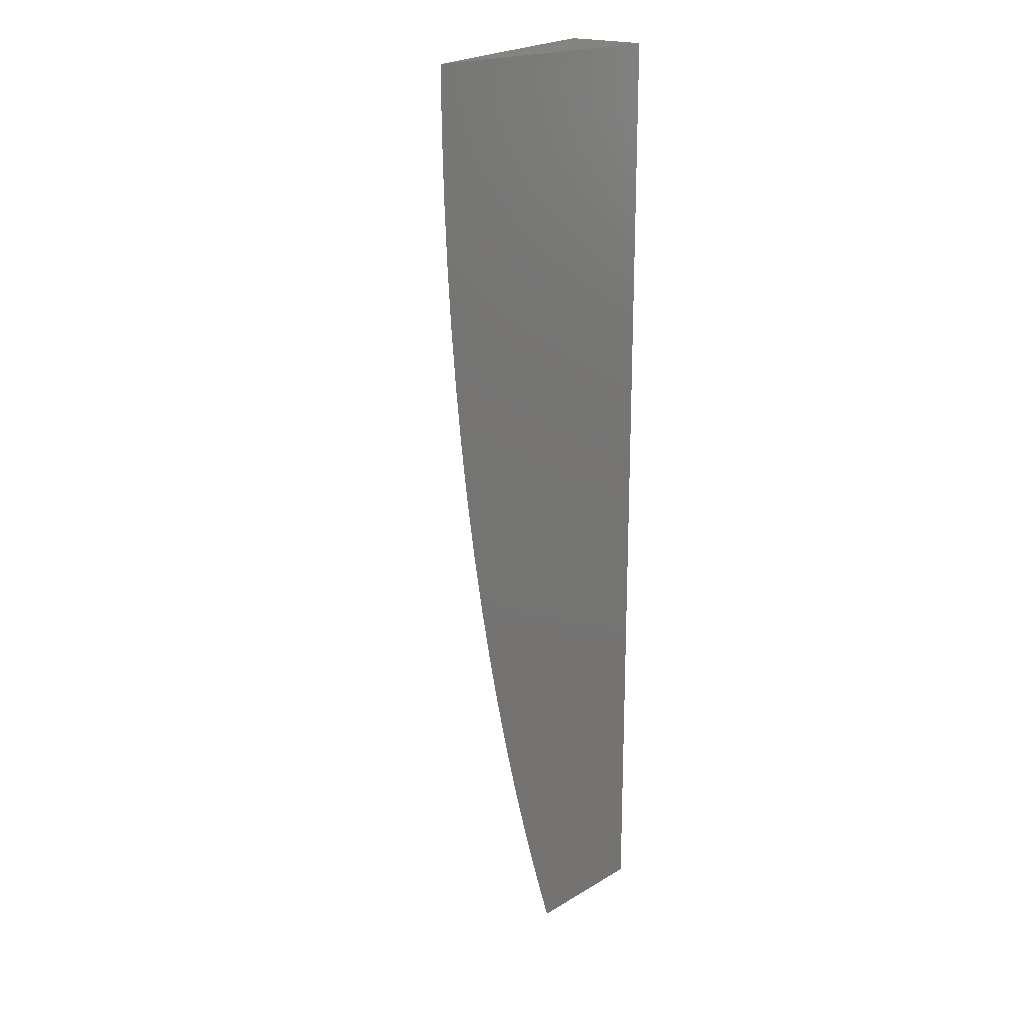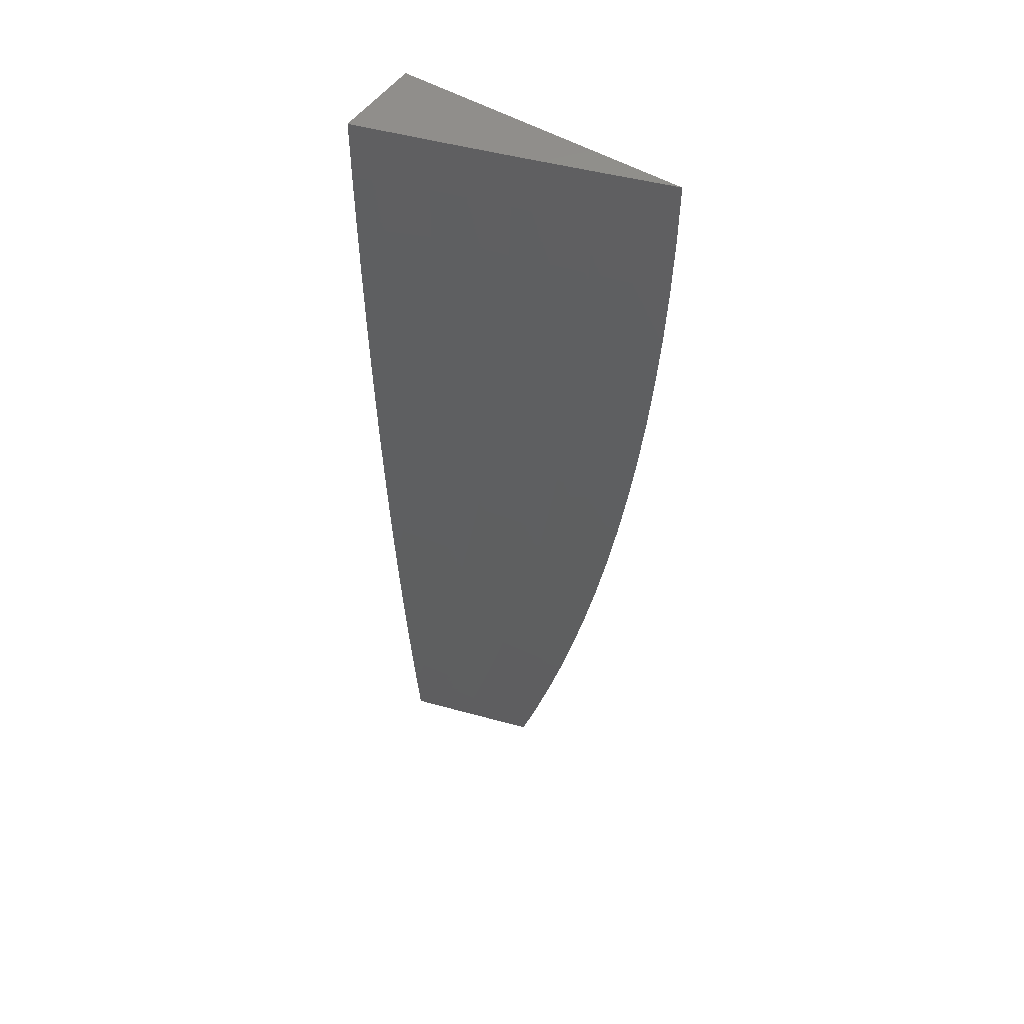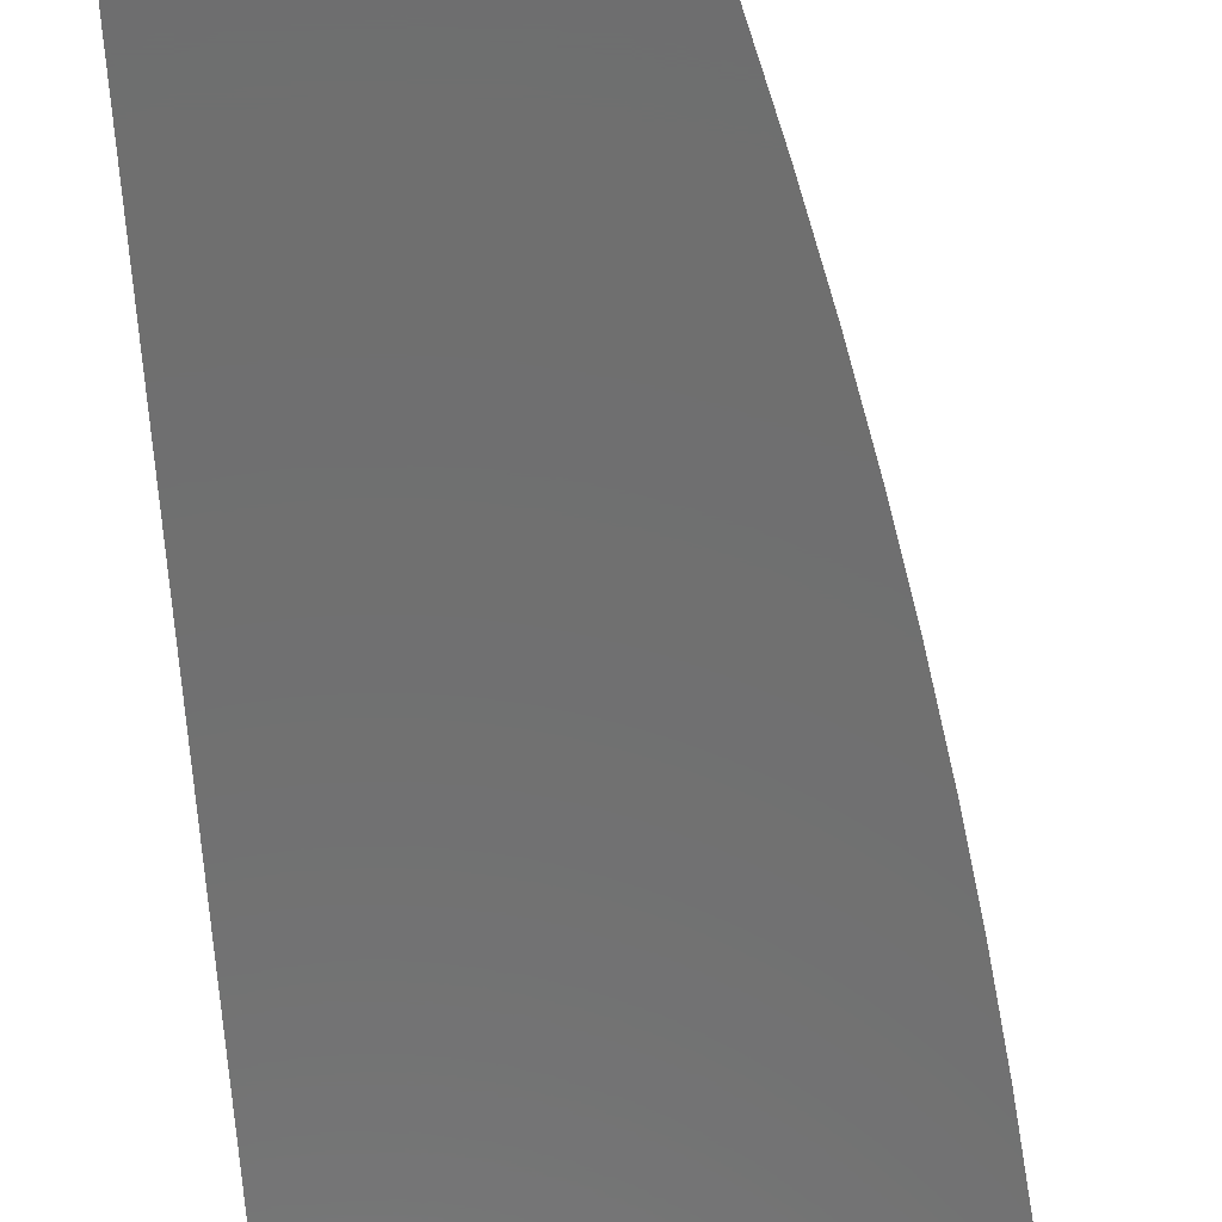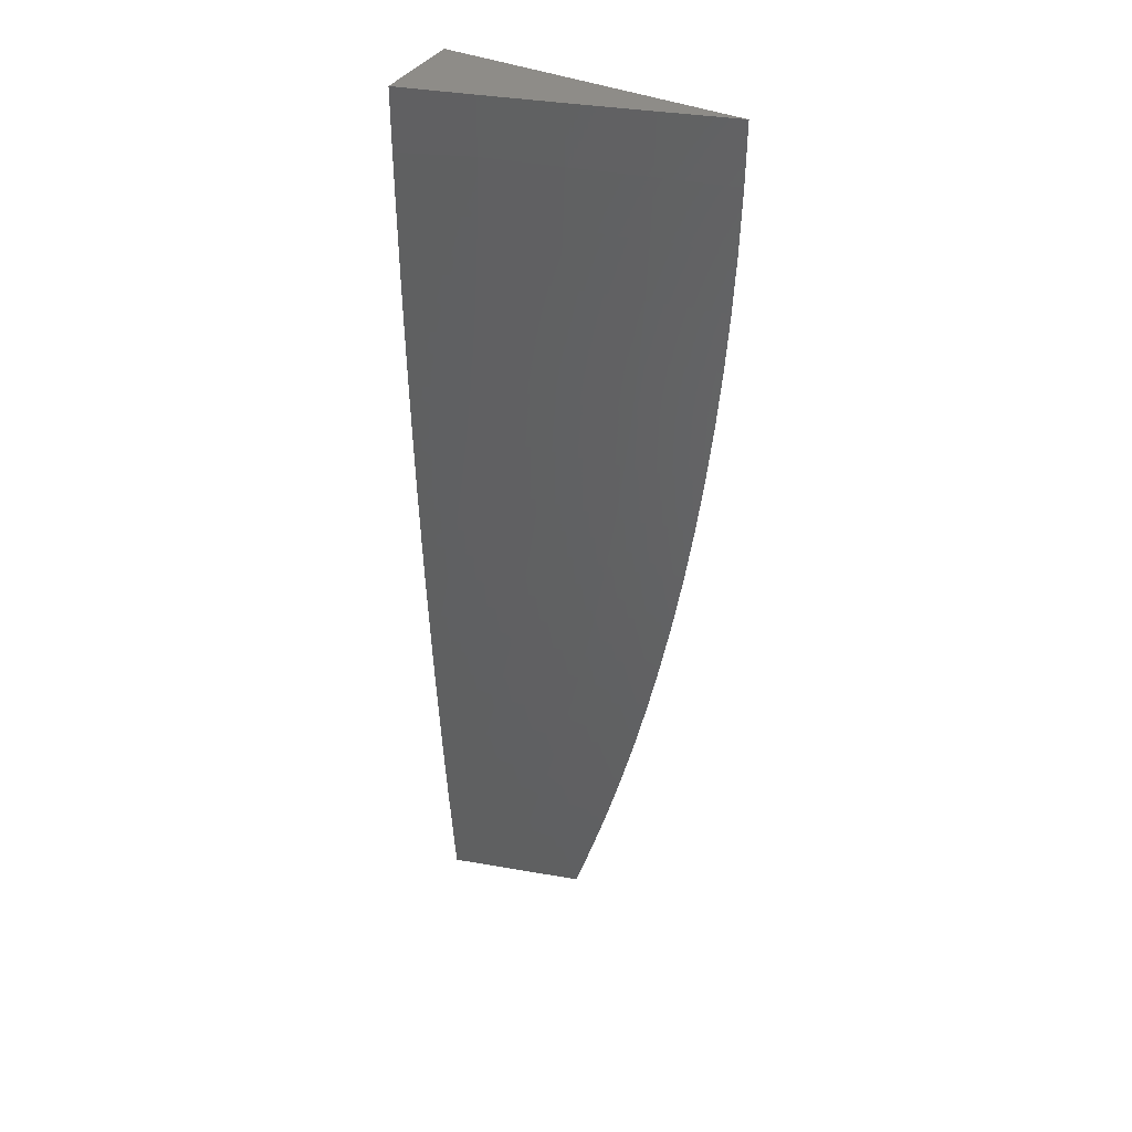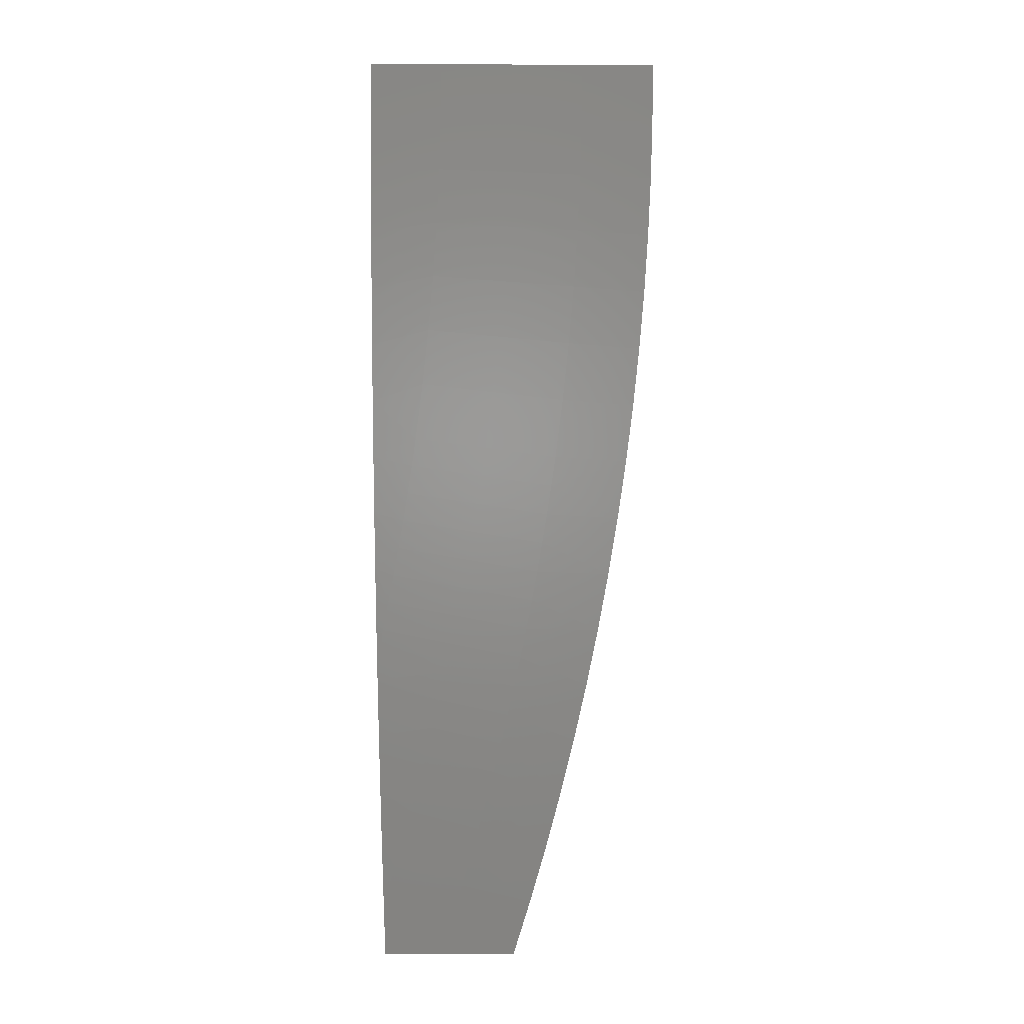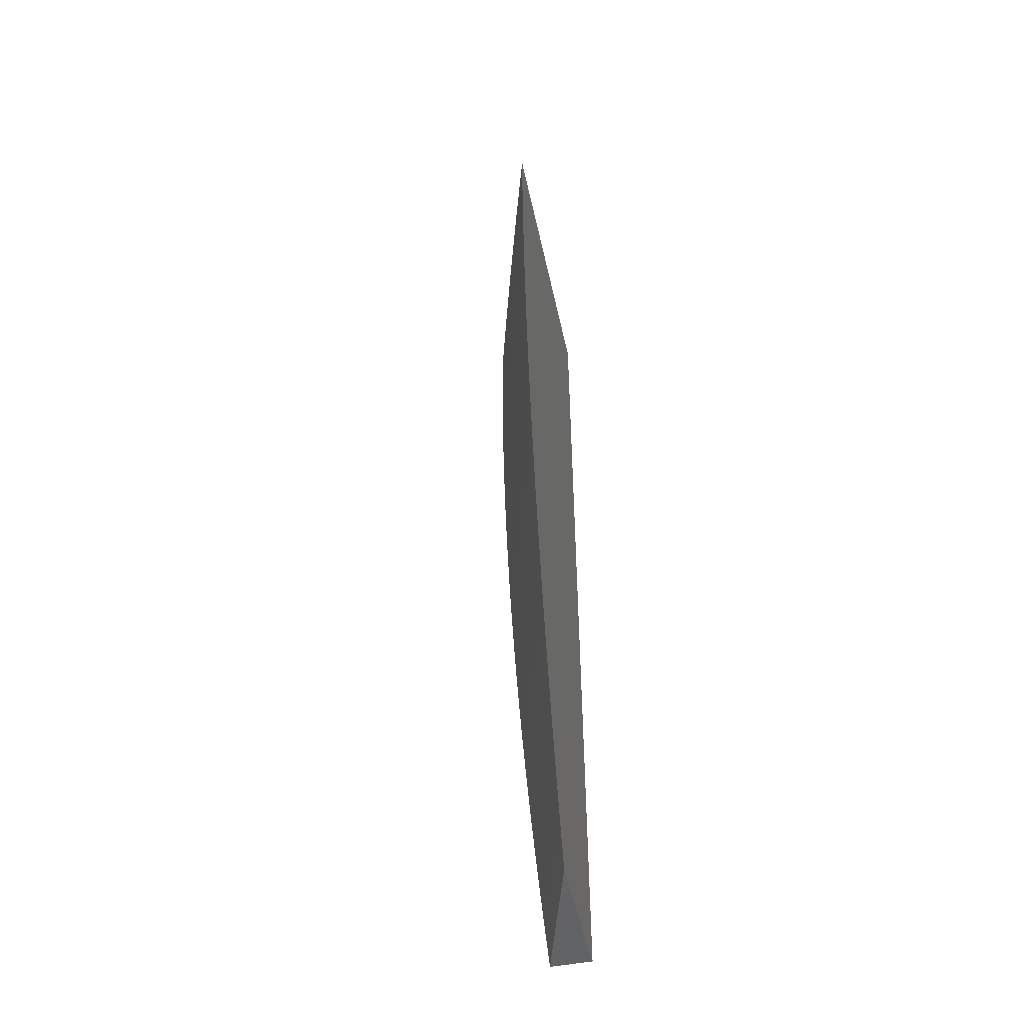
<metadata>
{"format":"stl","ext":"stl","renderer":"f3d","projection":"perspective","resolution":1024,"background":"white","views":[{"elev":19.4,"azim":132.3,"up":"+Y"},{"elev":49.9,"azim":33.5,"up":"+Y"},{"elev":-60.7,"azim":3.9,"up":"+Z"},{"elev":37.6,"azim":29.1,"up":"+Y"},{"elev":-1.1,"azim":16.4,"up":"+Y"},{"elev":-49.9,"azim":102.2,"up":"+Y"}]}
</metadata>
<code>
# stl→obj: 101 verts, 198 faces
v 3.159 -0.9396 11
v 3.075 -0.9535 11.02
v 3.139 -1 11
v 3.065 -0.9857 11.02
v 3.07 -1 11.02
v 3 -1 11.04
v 3.003 -0.9312 11.05
v 3 -0.9377 11.05
v 3.013 -0.8997 11.05
v 3 -0.8754 11.05
v 3.023 -0.8682 11.05
v 3.032 -0.8366 11.05
v 3.095 -0.889 11.02
v 3.105 -0.8567 11.02
v 3.177 -0.8787 11
v 3.114 -0.8244 11.02
v 3.194 -0.8175 11
v 3.123 -0.7921 11.02
v 3.131 -0.7598 11.02
v 3.058 -0.742 11.05
v 3.066 -0.7105 11.05
v 3 -0.7506 11.06
v 3 -0.6882 11.07
v 3.073 -0.679 11.05
v 3.007 -0.632 11.07
v 3.08 -0.6475 11.05
v 3.013 -0.6013 11.07
v 3.087 -0.6161 11.05
v 3.02 -0.5706 11.07
v 3.094 -0.5846 11.05
v 3.025 -0.54 11.07
v 3.1 -0.5533 11.05
v 3.031 -0.5094 11.07
v 3.105 -0.5219 11.05
v 3.036 -0.4789 11.07
v 3.111 -0.4906 11.05
v 3.041 -0.4484 11.07
v 3.116 -0.4594 11.05
v 3.046 -0.4179 11.07
v 3.12 -0.4282 11.05
v 3.054 -0.3572 11.07
v 3.129 -0.366 11.05
v 3.06 -0.2968 11.07
v 3.135 -0.3041 11.05
v 3.066 -0.2366 11.07
v 3.141 -0.2424 11.05
v 3.07 -0.1769 11.07
v 3.145 -0.1812 11.05
v 3.073 -0.1175 11.07
v 3.148 -0.1204 11.05
v 3.075 -0.05854 11.07
v 3.15 -0.05997 11.05
v 3.076 0 11.07
v 3.151 0 11.05
v 3.226 -0.06141 11.02
v 3.227 0 11.02
v 3.302 0 11
v 3.301 -0.06352 11
v 3.224 -0.1233 11.02
v 3.299 -0.127 11
v 3.221 -0.1856 11.02
v 3.296 -0.1905 11
v 3.216 -0.2482 11.02
v 3.291 -0.2539 11
v 3.286 -0.3173 11
v 3.211 -0.3113 11.02
v 3.279 -0.3805 11
v 3.203 -0.3747 11.02
v 3.27 -0.4436 11
v 3.195 -0.4384 11.02
v 3.19 -0.4703 11.02
v 3.086 -0.9212 11.02
v 3.21 -0.756 11
v 3.139 -0.7275 11.02
v 3.147 -0.6953 11.02
v 3.224 -0.6941 11
v 3.154 -0.663 11.02
v 3.238 -0.6319 11
v 3.161 -0.6308 11.02
v 3.168 -0.5986 11.02
v 3.25 -0.5694 11
v 3.174 -0.5665 11.02
v 3.18 -0.5344 11.02
v 3.261 -0.5067 11
v 3.185 -0.5023 11.02
v 3 0 11.09
v 3 -0.06264 11.09
v 3 -0.1253 11.09
v 3 -0.1879 11.09
v 3 -0.2505 11.09
v 3 -0.3131 11.09
v 3 -0.3757 11.08
v 3 -0.4382 11.08
v 3 -0.5007 11.08
v 3 -0.5632 11.08
v 3 -0.6257 11.07
v 3.05 -0.7736 11.05
v 3 -0.813 11.06
v 3.041 -0.8051 11.05
v 3 0 11
v 3 -1 11
f 1 2 3
f 3 2 4
f 3 4 5
f 5 4 6
f 6 4 7
f 6 7 8
f 8 7 9
f 8 9 10
f 10 9 11
f 10 11 12
f 12 11 13
f 12 13 14
f 14 13 15
f 14 15 16
f 16 15 17
f 16 17 18
f 18 17 19
f 18 19 20
f 20 19 21
f 20 21 22
f 22 21 23
f 23 21 24
f 23 24 25
f 25 24 26
f 25 26 27
f 27 26 28
f 27 28 29
f 29 28 30
f 29 30 31
f 31 30 32
f 31 32 33
f 33 32 34
f 33 34 35
f 35 34 36
f 35 36 37
f 37 36 38
f 37 38 39
f 39 38 40
f 39 40 41
f 41 40 42
f 41 42 43
f 43 42 44
f 43 44 45
f 45 44 46
f 45 46 47
f 47 46 48
f 47 48 49
f 49 48 50
f 49 50 51
f 51 50 52
f 51 52 53
f 53 52 54
f 54 52 55
f 54 55 56
f 56 55 57
f 57 55 58
f 58 55 59
f 58 59 60
f 60 59 61
f 60 61 62
f 62 61 63
f 62 63 64
f 64 63 65
f 65 63 66
f 65 66 67
f 67 66 68
f 67 68 69
f 69 68 70
f 69 70 71
f 71 70 40
f 71 40 38
f 15 13 1
f 1 13 72
f 1 72 2
f 2 72 9
f 2 9 7
f 17 73 19
f 19 73 74
f 19 74 21
f 21 74 24
f 74 73 75
f 75 73 76
f 75 76 77
f 77 76 78
f 77 78 79
f 79 78 80
f 79 80 30
f 30 80 32
f 78 81 80
f 80 81 82
f 80 82 32
f 32 82 34
f 82 81 83
f 83 81 84
f 83 84 85
f 85 84 71
f 85 71 38
f 84 69 71
f 53 86 51
f 51 86 87
f 51 87 49
f 49 87 88
f 49 88 47
f 47 88 89
f 47 89 45
f 45 89 90
f 45 90 43
f 43 90 91
f 43 91 41
f 41 91 92
f 41 92 39
f 39 92 93
f 39 93 37
f 37 93 35
f 93 94 35
f 35 94 33
f 33 94 31
f 31 94 95
f 31 95 29
f 29 95 27
f 95 96 27
f 27 96 25
f 96 23 25
f 20 22 97
f 97 22 98
f 97 98 99
f 99 98 12
f 99 12 14
f 98 10 12
f 2 7 4
f 9 72 11
f 11 72 13
f 18 97 16
f 16 97 99
f 16 99 14
f 97 18 20
f 77 26 75
f 75 26 24
f 75 24 74
f 26 77 28
f 28 77 79
f 28 79 30
f 36 34 83
f 83 34 82
f 85 38 36
f 83 85 36
f 40 70 42
f 42 70 68
f 42 68 44
f 44 68 66
f 44 66 46
f 46 66 63
f 46 63 48
f 48 63 61
f 48 61 50
f 50 61 59
f 50 59 52
f 52 59 55
f 86 53 100
f 100 53 54
f 100 54 56
f 56 57 100
f 57 58 100
f 100 58 60
f 100 60 62
f 62 64 100
f 100 64 65
f 100 65 67
f 67 69 100
f 100 69 84
f 100 84 81
f 81 78 100
f 100 78 76
f 100 76 73
f 73 17 100
f 100 17 15
f 100 15 101
f 101 15 1
f 101 1 3
f 3 5 101
f 101 5 6
f 6 8 101
f 101 8 10
f 101 10 100
f 100 10 98
f 100 98 22
f 22 23 100
f 100 23 96
f 100 96 95
f 95 94 100
f 100 94 93
f 100 93 92
f 92 91 100
f 100 91 90
f 100 90 89
f 89 88 100
f 100 88 87
f 100 87 86

</code>
